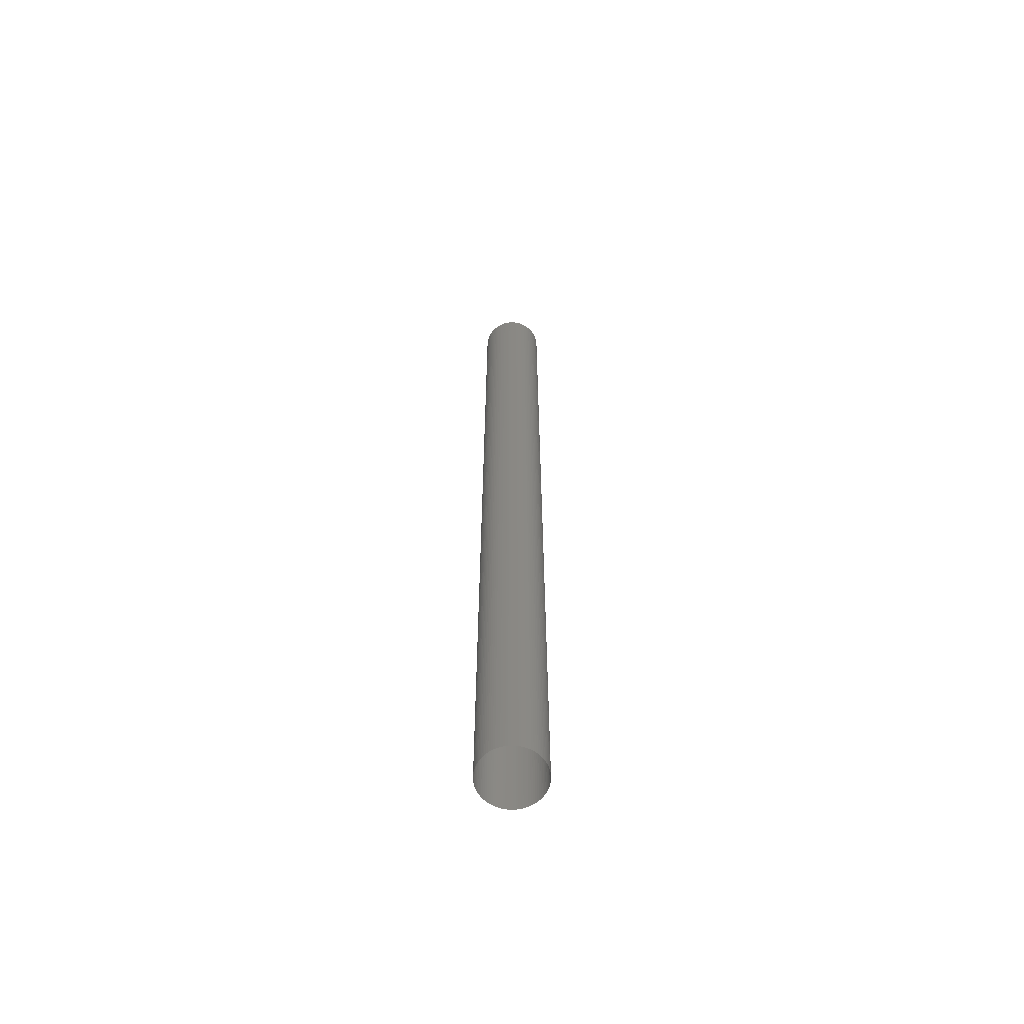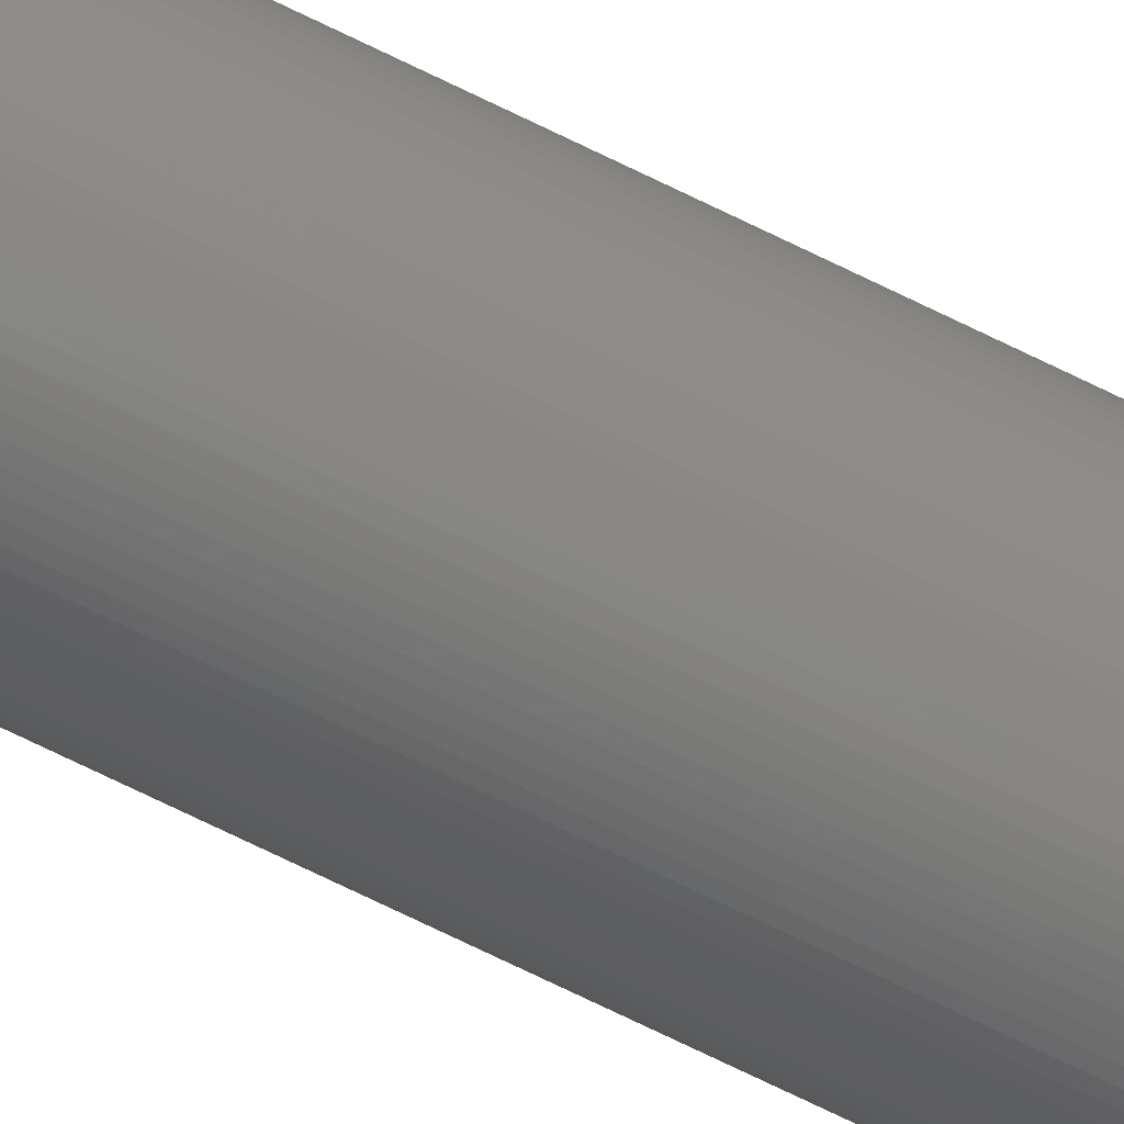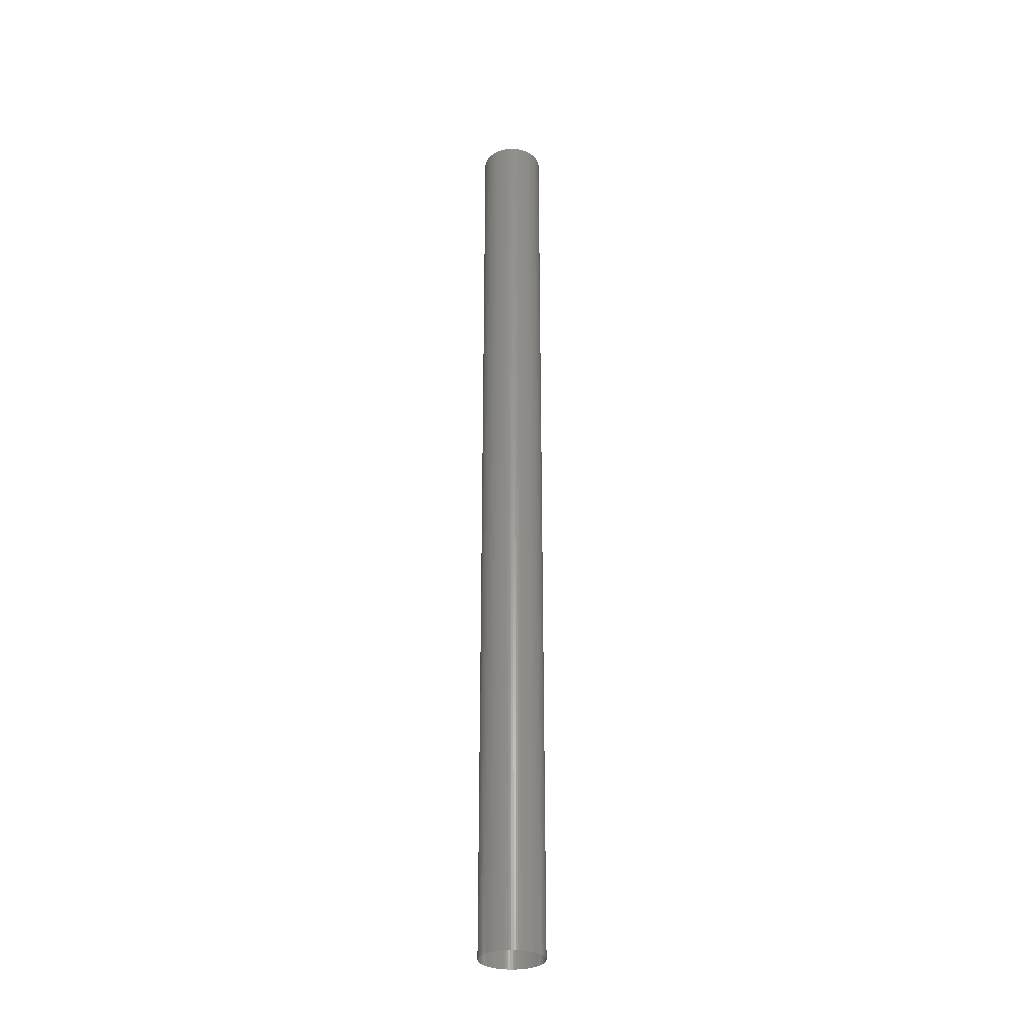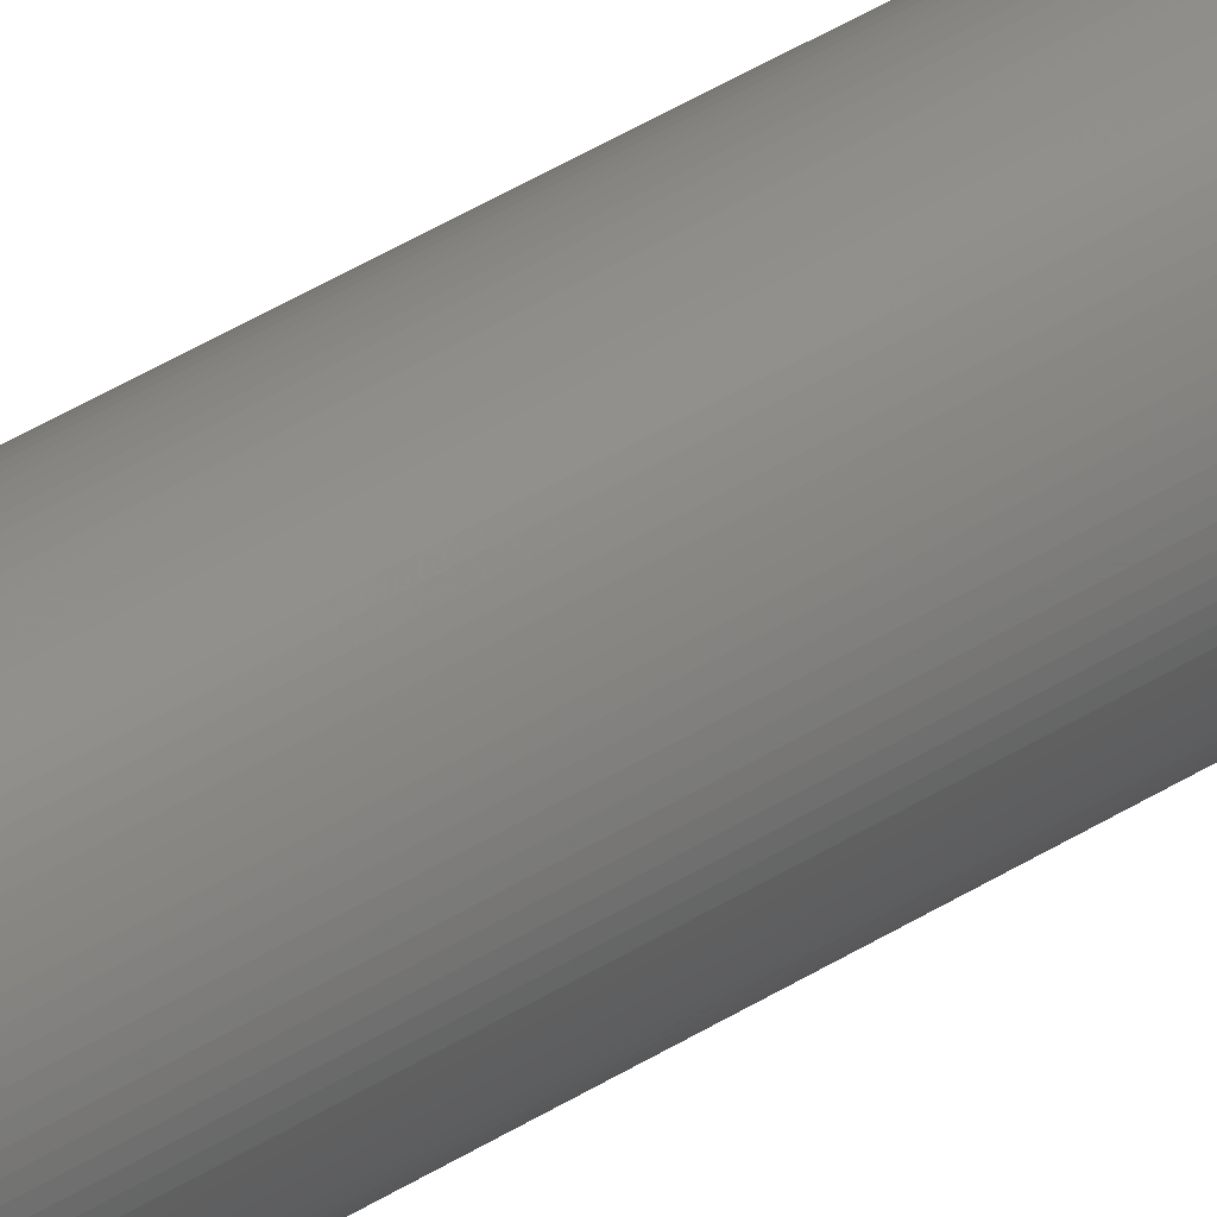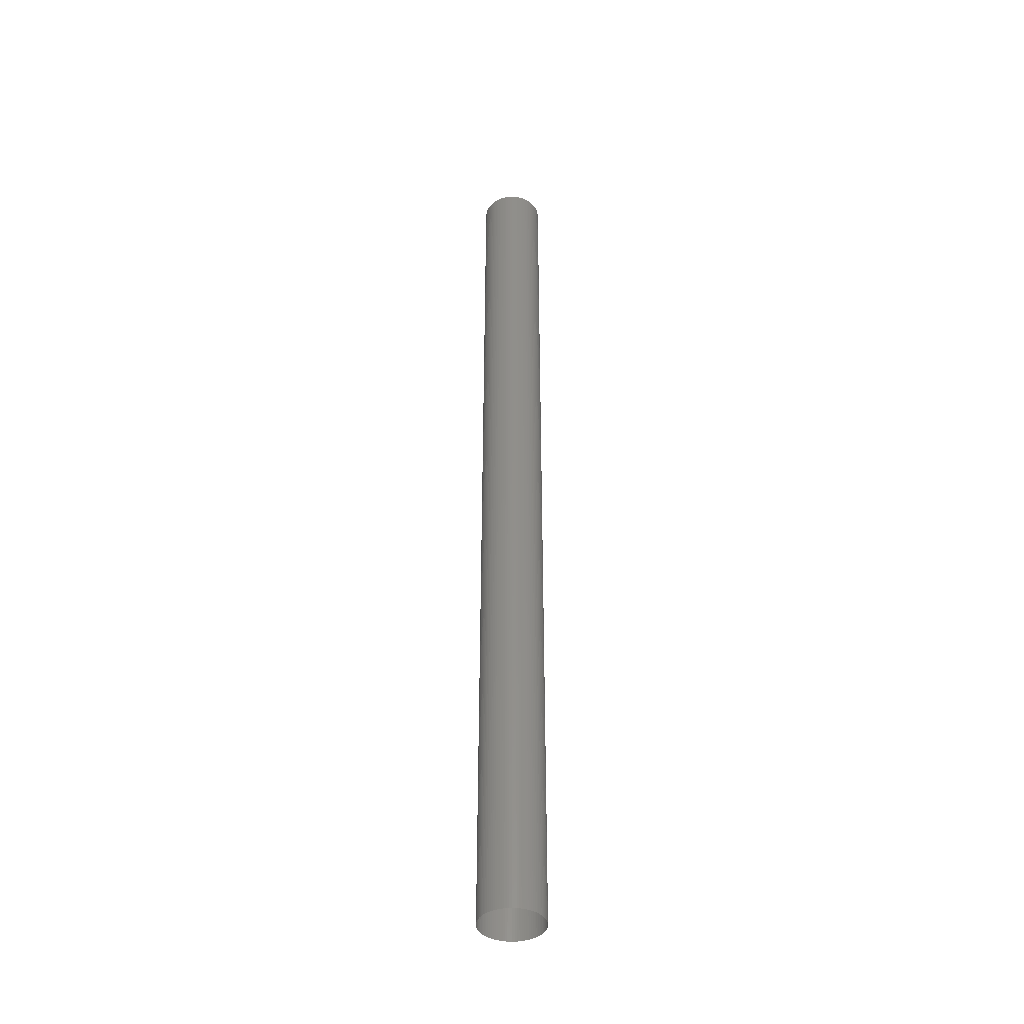
<metadata>
{"format":"stl","ext":"stl","renderer":"f3d","projection":"perspective","resolution":1024,"background":"white","views":[{"elev":-63.0,"azim":-41.2,"up":"+Z"},{"elev":-73.7,"azim":-115.9,"up":"+Y"},{"elev":-30.3,"azim":-69.1,"up":"+Z"},{"elev":41.2,"azim":52.2,"up":"+Y"},{"elev":-40.3,"azim":31.8,"up":"+Z"}]}
</metadata>
<code>
# stl→obj: 184 verts, 184 faces
v 0.01447 0.00099 0.873
v 0.0145 0 0.873
v 0.0145 0 0.438
v 0.01447 0.00099 0.438
v 0.01436 0.001974 0.873
v 0.01436 0.001974 0.438
v 0.0142 0.00295 0.873
v 0.0142 0.00295 0.438
v 0.01396 0.003912 0.873
v 0.01396 0.003912 0.438
v 0.01366 0.004856 0.873
v 0.01366 0.004856 0.438
v 0.0133 0.005777 0.873
v 0.0133 0.005777 0.438
v 0.01287 0.006671 0.873
v 0.01287 0.006671 0.438
v 0.01239 0.007534 0.873
v 0.01239 0.007534 0.438
v 0.01185 0.008362 0.873
v 0.01185 0.008362 0.438
v 0.01125 0.009151 0.873
v 0.01125 0.009151 0.438
v 0.0106 0.009897 0.873
v 0.0106 0.009897 0.438
v 0.009897 0.0106 0.438
v 0.009897 0.0106 0.873
v 0.009151 0.01125 0.438
v 0.009151 0.01125 0.873
v 0.008362 0.01185 0.438
v 0.008362 0.01185 0.873
v 0.007534 0.01239 0.438
v 0.007534 0.01239 0.873
v 0.006671 0.01287 0.438
v 0.006671 0.01287 0.873
v 0.005777 0.0133 0.438
v 0.005777 0.0133 0.873
v 0.004856 0.01366 0.438
v 0.004856 0.01366 0.873
v 0.003912 0.01396 0.438
v 0.003912 0.01396 0.873
v 0.00295 0.0142 0.438
v 0.00295 0.0142 0.873
v 0.001974 0.01436 0.438
v 0.001974 0.01436 0.873
v 0.00099 0.01447 0.438
v 0.00099 0.01447 0.873
v 0 0.0145 0.438
v 0 0.0145 0.873
v -0.00099 0.01447 0.438
v -0.00099 0.01447 0.873
v -0.001974 0.01436 0.438
v -0.001974 0.01436 0.873
v -0.00295 0.0142 0.438
v -0.00295 0.0142 0.873
v -0.003912 0.01396 0.438
v -0.003912 0.01396 0.873
v -0.004856 0.01366 0.438
v -0.004856 0.01366 0.873
v -0.005777 0.0133 0.438
v -0.005777 0.0133 0.873
v -0.006671 0.01287 0.438
v -0.006671 0.01287 0.873
v -0.007534 0.01239 0.873
v -0.007534 0.01239 0.438
v -0.008362 0.01185 0.438
v -0.008362 0.01185 0.873
v -0.009151 0.01125 0.873
v -0.009151 0.01125 0.438
v -0.009897 0.0106 0.873
v -0.009897 0.0106 0.438
v -0.0106 0.009897 0.873
v -0.0106 0.009897 0.438
v -0.01125 0.009151 0.873
v -0.01125 0.009151 0.438
v -0.01185 0.008362 0.873
v -0.01185 0.008362 0.438
v -0.01239 0.007534 0.873
v -0.01239 0.007534 0.438
v -0.01287 0.006671 0.873
v -0.01287 0.006671 0.438
v -0.0133 0.005777 0.873
v -0.0133 0.005777 0.438
v -0.01366 0.004856 0.873
v -0.01366 0.004856 0.438
v -0.01396 0.003912 0.873
v -0.01396 0.003912 0.438
v -0.0142 0.00295 0.873
v -0.0142 0.00295 0.438
v -0.01436 0.001974 0.873
v -0.01436 0.001974 0.438
v -0.01447 0.00099 0.873
v -0.01447 0.00099 0.438
v -0.0145 -0 0.873
v -0.0145 -0 0.438
v -0.01447 -0.00099 0.873
v -0.01447 -0.00099 0.438
v -0.01436 -0.001974 0.873
v -0.01436 -0.001974 0.438
v -0.0142 -0.00295 0.873
v -0.0142 -0.00295 0.438
v -0.01396 -0.003912 0.873
v -0.01396 -0.003912 0.438
v -0.01366 -0.004856 0.873
v -0.01366 -0.004856 0.438
v -0.0133 -0.005777 0.873
v -0.0133 -0.005777 0.438
v -0.01287 -0.006671 0.873
v -0.01287 -0.006671 0.438
v -0.01239 -0.007534 0.873
v -0.01239 -0.007534 0.438
v -0.01185 -0.008362 0.873
v -0.01185 -0.008362 0.438
v -0.01125 -0.009151 0.873
v -0.01125 -0.009151 0.438
v -0.0106 -0.009897 0.873
v -0.0106 -0.009897 0.438
v -0.009897 -0.0106 0.438
v -0.009897 -0.0106 0.873
v -0.009151 -0.01125 0.873
v -0.009151 -0.01125 0.438
v -0.008362 -0.01185 0.873
v -0.008362 -0.01185 0.438
v -0.007534 -0.01239 0.873
v -0.007534 -0.01239 0.438
v -0.006671 -0.01287 0.873
v -0.006671 -0.01287 0.438
v -0.005777 -0.0133 0.438
v -0.005777 -0.0133 0.873
v -0.004856 -0.01366 0.873
v -0.004856 -0.01366 0.438
v -0.003912 -0.01396 0.873
v -0.003912 -0.01396 0.438
v -0.00295 -0.0142 0.438
v -0.00295 -0.0142 0.873
v -0.001974 -0.01436 0.873
v -0.001974 -0.01436 0.438
v -0.00099 -0.01447 0.438
v -0.00099 -0.01447 0.873
v 0 -0.0145 0.873
v 0 -0.0145 0.438
v 0.00099 -0.01447 0.438
v 0.00099 -0.01447 0.873
v 0.001974 -0.01436 0.438
v 0.001974 -0.01436 0.873
v 0.00295 -0.0142 0.438
v 0.00295 -0.0142 0.873
v 0.003912 -0.01396 0.438
v 0.003912 -0.01396 0.873
v 0.004856 -0.01366 0.438
v 0.004856 -0.01366 0.873
v 0.005777 -0.0133 0.438
v 0.005777 -0.0133 0.873
v 0.006671 -0.01287 0.438
v 0.006671 -0.01287 0.873
v 0.007534 -0.01239 0.438
v 0.007534 -0.01239 0.873
v 0.008362 -0.01185 0.438
v 0.008362 -0.01185 0.873
v 0.009151 -0.01125 0.873
v 0.009151 -0.01125 0.438
v 0.009897 -0.0106 0.873
v 0.009897 -0.0106 0.438
v 0.0106 -0.009897 0.873
v 0.0106 -0.009897 0.438
v 0.01125 -0.009151 0.873
v 0.01125 -0.009151 0.438
v 0.01185 -0.008362 0.873
v 0.01185 -0.008362 0.438
v 0.01239 -0.007534 0.873
v 0.01239 -0.007534 0.438
v 0.01287 -0.006671 0.873
v 0.01287 -0.006671 0.438
v 0.0133 -0.005777 0.873
v 0.0133 -0.005777 0.438
v 0.01366 -0.004856 0.873
v 0.01366 -0.004856 0.438
v 0.01396 -0.003912 0.873
v 0.01396 -0.003912 0.438
v 0.0142 -0.00295 0.873
v 0.0142 -0.00295 0.438
v 0.01436 -0.001974 0.873
v 0.01436 -0.001974 0.438
v 0.01447 -0.00099 0.873
v 0.01447 -0.00099 0.438
f 1 2 3
f 1 3 4
f 5 4 6
f 5 1 4
f 7 6 8
f 7 5 6
f 9 7 8
f 9 8 10
f 11 9 10
f 11 10 12
f 13 11 12
f 13 12 14
f 15 13 14
f 15 14 16
f 17 16 18
f 17 15 16
f 19 18 20
f 19 17 18
f 21 20 22
f 21 19 20
f 23 22 24
f 23 21 22
f 24 25 26
f 24 26 23
f 25 27 28
f 25 28 26
f 27 29 30
f 27 30 28
f 29 31 32
f 29 32 30
f 31 33 34
f 31 34 32
f 33 35 36
f 33 36 34
f 35 37 38
f 35 38 36
f 37 39 40
f 37 40 38
f 39 41 42
f 39 42 40
f 41 43 44
f 41 44 42
f 43 45 46
f 43 46 44
f 45 47 48
f 45 48 46
f 47 49 50
f 47 50 48
f 49 51 52
f 49 52 50
f 51 53 54
f 51 54 52
f 53 55 56
f 53 56 54
f 55 57 58
f 55 58 56
f 57 59 60
f 57 60 58
f 59 61 62
f 59 62 60
f 61 63 62
f 61 64 63
f 64 65 66
f 64 66 63
f 65 67 66
f 65 68 67
f 68 69 67
f 68 70 69
f 71 69 70
f 71 70 72
f 73 72 74
f 73 71 72
f 75 74 76
f 75 73 74
f 77 76 78
f 77 75 76
f 79 78 80
f 79 77 78
f 81 80 82
f 81 79 80
f 83 82 84
f 83 81 82
f 85 84 86
f 85 83 84
f 87 86 88
f 87 85 86
f 89 88 90
f 89 87 88
f 91 90 92
f 91 89 90
f 93 92 94
f 93 91 92
f 95 94 96
f 95 93 94
f 97 96 98
f 97 95 96
f 99 98 100
f 99 97 98
f 101 100 102
f 101 99 100
f 103 102 104
f 103 101 102
f 105 104 106
f 105 103 104
f 107 106 108
f 107 105 106
f 109 107 108
f 109 108 110
f 111 109 110
f 111 110 112
f 113 111 112
f 113 112 114
f 115 113 114
f 115 114 116
f 116 117 118
f 116 118 115
f 117 119 118
f 117 120 119
f 120 121 119
f 120 122 121
f 122 123 121
f 122 124 123
f 124 125 123
f 124 126 125
f 126 127 128
f 126 128 125
f 127 129 128
f 127 130 129
f 130 131 129
f 130 132 131
f 132 133 134
f 132 134 131
f 133 135 134
f 133 136 135
f 136 137 138
f 136 138 135
f 137 139 138
f 137 140 139
f 140 141 142
f 140 142 139
f 141 143 144
f 141 144 142
f 143 145 146
f 143 146 144
f 145 147 148
f 145 148 146
f 147 149 150
f 147 150 148
f 149 151 152
f 149 152 150
f 151 153 154
f 151 154 152
f 153 155 156
f 153 156 154
f 155 157 158
f 155 158 156
f 157 159 158
f 157 160 159
f 160 161 159
f 160 162 161
f 163 161 162
f 163 162 164
f 165 163 164
f 165 164 166
f 167 165 166
f 167 166 168
f 169 167 168
f 169 168 170
f 171 169 170
f 171 170 172
f 173 171 172
f 173 172 174
f 175 173 174
f 175 174 176
f 177 175 176
f 177 176 178
f 179 177 178
f 179 178 180
f 181 179 180
f 181 180 182
f 183 181 182
f 183 182 184
f 2 183 184
f 2 184 3

</code>
